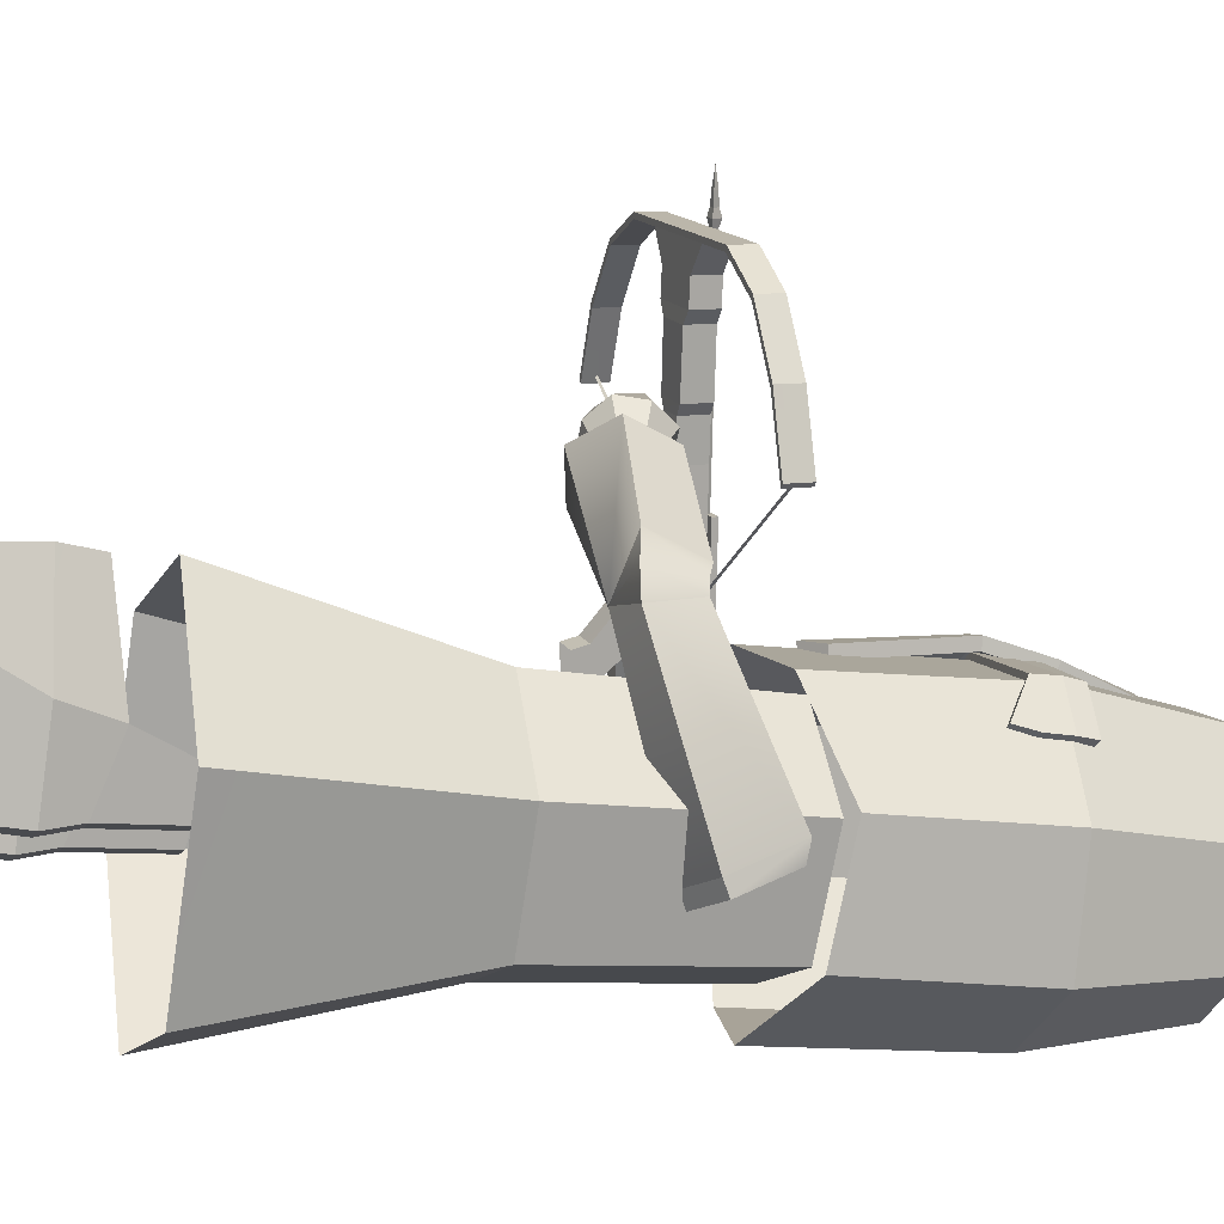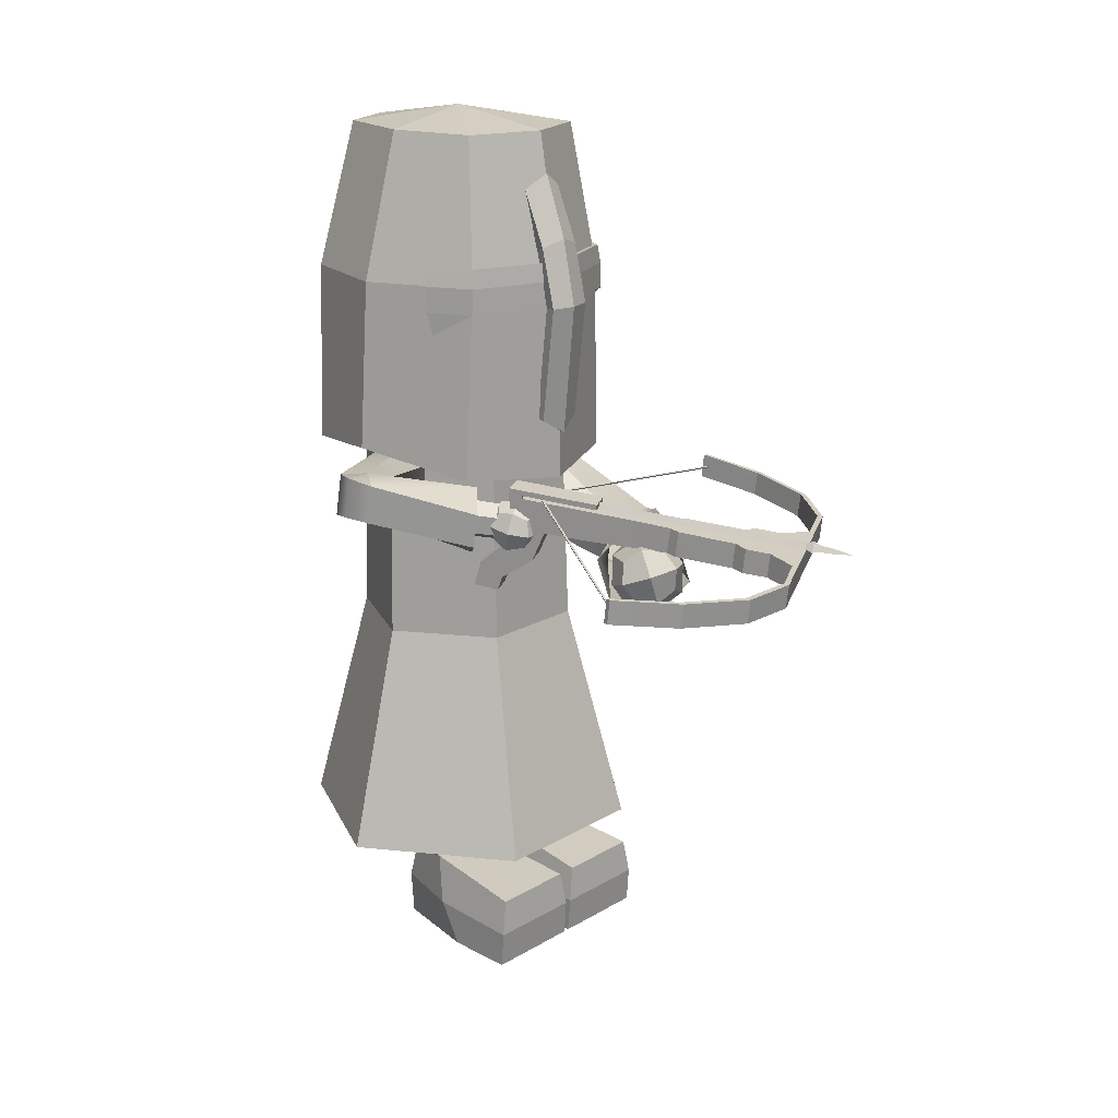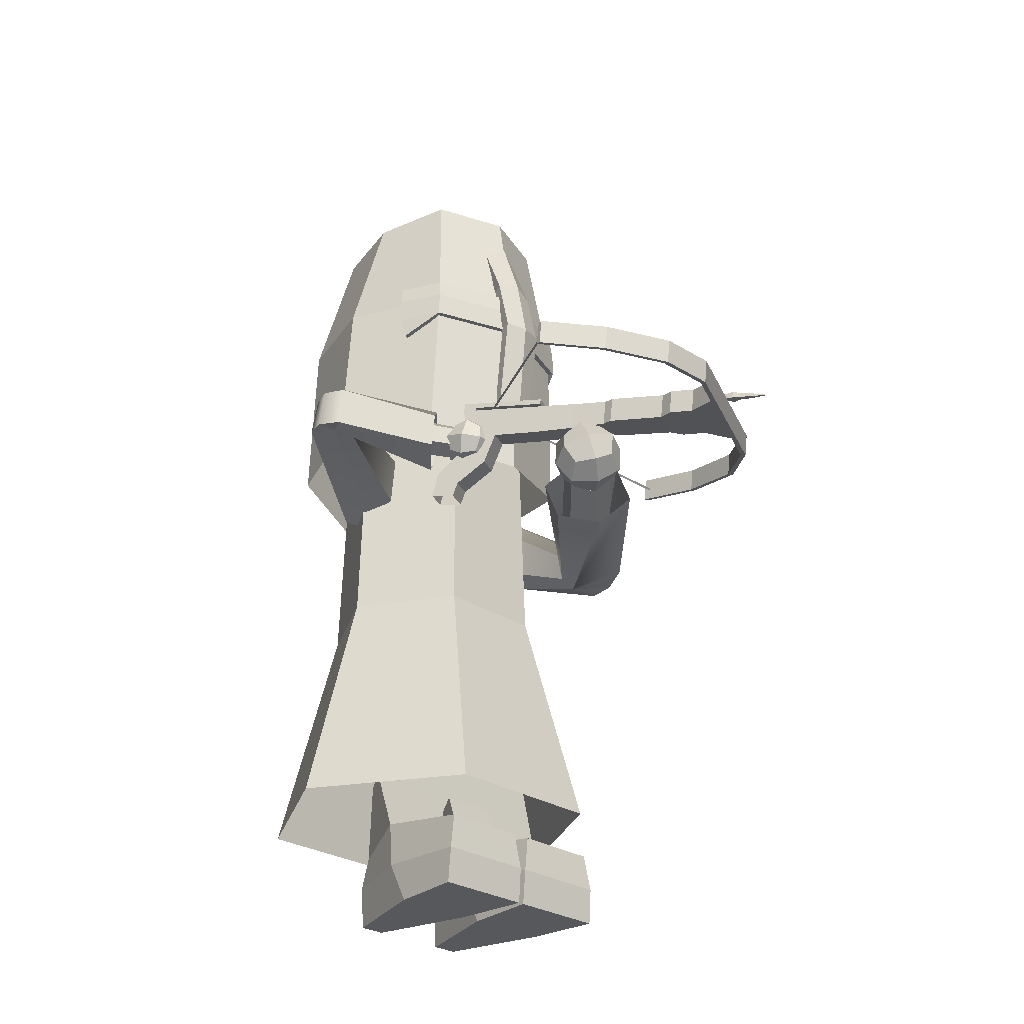
<metadata>
{"format":"obj","ext":"obj","renderer":"f3d","projection":"perspective","resolution":1024,"background":"white","views":[{"elev":-12.6,"azim":72.3,"up":"+Z"},{"elev":18.2,"azim":-48.6,"up":"+Y"},{"elev":-27.5,"azim":-45.6,"up":"+Y"}]}
</metadata>
<code>
v  -167.1 -51.02 -165.1
v  -170.8 -23.59 -158.8
v  -164 -23.59 -147.1
v  -156.8 -51.02 -147.1
v  -170.8 -23.59 -135.4
v  -167.1 -51.02 -129.1
v  -171.2 1.079 -158.1
v  -164.8 1.447 -147.1
v  -171.2 1.079 -136.1
v  -177.5 1.079 -136.1
v  -177.5 -23.59 -135.4
v  -177.5 -51.02 -129.1
v  -165.5 -17.67 -131.2
v  -162.4 -15.96 -125.4
v  -174.3 -13.63 -112.9
v  -177.8 -17.59 -115
v  -162.4 -10.08 -127.9
v  -174.3 -8.397 -115.1
v  -165.5 -12.11 -130.5
v  -177.7 -7.131 -119.5
v  -167.6 -13.72 -130.9
v  -181.2 -11.1 -121.6
v  -167.6 -16.76 -131.4
v  -181.3 -16.33 -119.3
v  -168.1 -11.13 -152.8
v  -163.3 -9.193 -152.4
v  -160.2 -16.69 -132.1
v  -163.3 -1.801 -148.9
v  -160.2 -11.17 -131.2
v  -168.1 -0.2411 -147.7
v  -172.9 -2.175 -148.1
v  -172.9 -9.567 -151.6
v  -160.8 -16.63 -128.7
v  -160.7 -10.97 -129.5
v  -172.4 -10.57 -123.6
v  -180.9 -8.261 -115.5
v  -178.9 -8.971 -113.3
v  -170.3 -11.34 -121.2
v  -178.8 -11.83 -112.3
v  -170.1 -14.46 -120.1
v  -180.5 -13.98 -113.5
v  -172.1 -16.81 -121.4
v  -182.5 -13.27 -115.7
v  -174.2 -16.03 -123.8
v  -182.7 -10.41 -116.7
v  -174.4 -12.91 -124.9
v  -176.4 -65.17 -138.5
v  -176.4 -60.2 -141.2
v  -172.8 -60.49 -150.3
v  -172.8 -65.64 -149.9
v  -177.2 -64.97 -129.7
v  -165.1 -64.97 -129.7
v  -165.2 -60.67 -129.3
v  -177.2 -60.67 -129.3
v  -172.5 -47.2 -149.2
v  -170 -47.2 -149.2
v  -169.9 -56.74 -149.5
v  -172.6 -56.74 -149.5
v  -174.8 -46.66 -145.7
v  -175.5 -54.4 -142.5
v  -167 -54.4 -142.3
v  -167.7 -46.66 -145.7
v  -166 -65.17 -138.3
v  -176.4 -56.36 -129.7
v  -169.6 -60.49 -150.3
v  -169.6 -65.64 -149.9
v  -166 -56.36 -129.7
v  -166.1 -60.2 -141
v  -182.3 -14.05 -115.2
v  -180 -14.36 -113.9
v  -182.2 -14.7 -111.3
v  -184.6 -14.57 -113.8
v  -178.9 -12.72 -112
v  -180 -12.78 -109.6
v  -182.3 -11.71 -108.8
v  -184.6 -12.99 -109.5
v  -185.8 -13.04 -111.9
v  -182.6 -9.486 -116.9
v  -184.9 -8.417 -116.1
v  -182.7 -6.495 -114.3
v  -180.3 -8.202 -116.1
v  -186 -8.478 -113.6
v  -184.9 -6.84 -111.7
v  -182.6 -7.151 -110.4
v  -180.3 -6.625 -111.8
v  -179.2 -8.159 -113.7
v  -185.5 -11.79 -115.7
v  -182.5 -12.17 -117.2
v  -187.1 -10.81 -112.7
v  -185.6 -9.69 -109.9
v  -182.5 -9.021 -108.5
v  -179.4 -9.404 -110
v  -177.8 -10.38 -112.9
v  -179.4 -11.51 -115.8
v  -177.5 -51.02 -165.1
v  -177.5 -23.59 -158.8
v  -177.5 1.079 -158.1
v  -191 -23.59 -147.1
v  -184.3 -23.59 -158.8
v  -187.9 -51.02 -165.1
v  -198.3 -51.02 -147.1
v  -184.3 -23.59 -135.4
v  -187.9 -51.02 -129.1
v  -190.2 1.447 -147.1
v  -183.9 1.079 -158.1
v  -183.9 1.079 -136.1
v  -195.2 -7.692 -128.6
v  -203.9 -4.43 -137.2
v  -202.4 -4.086 -139.6
v  -192.7 -9.396 -131.5
v  -195.2 -3.579 -128.1
v  -204 0.1908 -136.6
v  -192.7 -1.169 -130.4
v  -201.7 0.7788 -139.5
v  -190.2 -2.873 -133.2
v  -200.8 -0.3755 -138.8
v  -190.2 -6.986 -133.7
v  -201.2 -3.035 -138.9
v  -189.3 -8.435 -152.1
v  -187.5 -10.49 -148.6
v  -204.4 -4.239 -142.1
v  -187.8 -1.593 -152.1
v  -203.7 0.5991 -142
v  -185.3 -0.4134 -148.7
v  -183.5 -2.469 -145.1
v  -185 -9.311 -145.1
v  -204.9 -4.047 -140.1
v  -204.5 0.6615 -139.6
v  -196.6 -1.748 -134.2
v  -198.1 -3.132 -133
v  -191.8 -4.651 -127.2
v  -190.4 -3.384 -128.3
v  -198.3 -5.49 -133.4
v  -192 -6.81 -127.6
v  -196.9 -6.464 -135.2
v  -190.7 -7.702 -129.2
v  -195.4 -5.08 -136.4
v  -189.3 -6.434 -130.3
v  -195.2 -2.722 -135.9
v  -189.1 -4.275 -129.9
v  -182.3 -60.49 -150.3
v  -178.8 -60.2 -141.2
v  -178.8 -65.17 -138.5
v  -182.3 -65.64 -149.9
v  -178 -64.97 -129.7
v  -178 -60.67 -129.3
v  -190 -60.67 -129.3
v  -190 -64.97 -129.7
v  -185.3 -56.74 -149.5
v  -185.2 -47.2 -149.2
v  -182.7 -47.2 -149.2
v  -182.6 -56.74 -149.5
v  -180.4 -46.66 -145.7
v  -179.7 -54.4 -142.5
v  -188.2 -54.4 -142.3
v  -187.5 -46.66 -145.7
v  -189.2 -65.17 -138.3
v  -178.8 -56.36 -129.7
v  -185.6 -65.64 -149.9
v  -185.6 -60.49 -150.3
v  -189.2 -56.36 -129.7
v  -189.1 -60.2 -141
v  -188.9 -7.161 -129.8
v  -187.6 -8.082 -128.7
v  -189.8 -9.008 -127.8
v  -190.8 -7.752 -129.8
v  -191.9 -8.381 -126.6
v  -192.1 -7.383 -128.3
v  -190.6 -8.093 -125.2
v  -188.7 -8.71 -125.6
v  -187.4 -7.871 -126.7
v  -188.8 -3.708 -129.1
v  -190.6 -3.091 -128.8
v  -189.6 -2.793 -126.5
v  -187.5 -3.421 -127.7
v  -188.6 -4.05 -124.6
v  -187.3 -4.419 -126
v  -190.5 -4.64 -124.5
v  -191.8 -3.72 -125.7
v  -192 -3.93 -127.6
v  -188.6 -5.272 -130.3
v  -186.8 -5.701 -128.5
v  -186.5 -6.23 -126.1
v  -188.3 -6.54 -124.4
v  -190.8 -6.53 -124.1
v  -192.5 -6.1 -125.8
v  -192.9 -5.571 -128.2
v  -191.1 -5.261 -130
v  -190.5 -0.3844 -159.5
v  -195.1 0.9997 -147.4
v  -193.6 21.19 -147.4
v  -189.4 21.19 -159.8
v  -189.5 -2.189 -135.2
v  -188.6 21.19 -134.7
v  -177.5 -3.227 -130.8
v  -177.5 21.19 -130.8
v  -185.3 38.62 -157.6
v  -177.5 38.62 -160.8
v  -177.5 21.19 -163.9
v  -186.5 38.62 -137
v  -188.4 38.62 -147.4
v  -177.5 38.62 -133.9
v  -177.5 40.69 -147.3
v  -177.5 40.68 -147.5
v  -177.5 40.68 -147
v  -177.5 -3.213 -163.9
v  -164.5 -0.3844 -159.5
v  -165.6 21.19 -159.8
v  -161.4 21.19 -147.4
v  -160 0.9998 -147.4
v  -165.5 -2.189 -135.2
v  -166.5 21.19 -134.7
v  -169.7 38.62 -157.6
v  -166.6 38.62 -147.4
v  -168.5 38.62 -137
v  -180.4 4.312 -130.9
v  -177.5 2.541 -130.2
v  -177.5 18.23 -128.6
v  -180.4 18.23 -129.3
v  -174.6 4.312 -130.9
v  -174.6 18.23 -129.3
v  -180.4 31.99 -133.7
v  -180.4 25.33 -131
v  -177.5 26.19 -130.2
v  -177.5 33.7 -132.9
v  -174.6 25.33 -131
v  -174.6 31.99 -133.7
v  -177.5 18.15 -130
v  -177.5 2.687 -131.5
v  -180 4.445 -132.3
v  -180.1 18.15 -130.7
v  -174.9 18.14 -130.6
v  -175 4.464 -132.2
v  -177.5 25.78 -131.5
v  -180 24.96 -132.2
v  -179.9 31.56 -134.9
v  -177.5 33.24 -134.2
v  -175.2 31.56 -134.9
v  -175 24.96 -132.2
v  -165.9 18.19 -134.3
v  -166 21.25 -134.2
v  -177.5 21.26 -130.2
v  -177.5 18.25 -130.2
v  -166.3 23.55 -134.5
v  -177.5 23.52 -130.2
v  -163.6 18.2 -139.5
v  -163.7 21.25 -139.6
v  -164 23.55 -139.8
v  -177.5 18.25 -132.2
v  -167.3 18.15 -135.7
v  -167.7 23.2 -136
v  -177.5 23.49 -132.2
v  -165.5 18.14 -140.3
v  -165.5 21.05 -140.4
v  -165.9 23.21 -140.6
v  -163.9 15.5 -138.9
v  -165.8 15.44 -139.7
v  -189.1 18.19 -134.3
v  -189 21.25 -134.2
v  -188.7 23.55 -134.5
v  -191.4 21.25 -139.6
v  -191.4 18.2 -139.5
v  -191 23.55 -139.8
v  -187.7 18.15 -135.7
v  -187.4 23.2 -136
v  -189.5 21.05 -140.4
v  -189.5 18.14 -140.3
v  -189.1 23.21 -140.6
v  -191.1 15.5 -138.9
v  -189.2 15.44 -139.7
v  -180 -8.93 -94.32
v  -180 -6.107 -93.94
v  -179.3 -5.629 -97.53
v  -179.3 -8.516 -97.92
v  -169.8 -8.223 -99.14
v  -173.2 -8.093 -100.8
v  -173.2 -5.206 -100.4
v  -169.8 -5.401 -98.77
v  -191.1 -4.807 -126.6
v  -191.3 -1.863 -126.7
v  -188.6 -1.676 -127.9
v  -188.4 -4.62 -127.9
v  -190.3 -1.122 -124.5
v  -187.6 -0.9348 -125.8
v  -188.6 -0.6707 -127.8
v  -191.3 -0.8576 -126.5
v  -189.2 -6.125 -122.9
v  -190.6 -2.05 -125.2
v  -187.9 -1.863 -126.5
v  -186.5 -5.938 -124.2
v  -186.7 -2.077 -117.1
v  -184 -1.89 -118.3
v  -191.4 -8.059 -127.7
v  -189.7 -9.668 -124.5
v  -188.7 -7.872 -129
v  -187 -9.481 -125.7
v  -192.4 -10.44 -130.3
v  -191.2 -12.15 -127.9
v  -189.7 -10.25 -131.5
v  -188.5 -11.96 -129.2
v  -192.6 -13.37 -131.1
v  -191.4 -13.84 -128.5
v  -189.9 -13.18 -132.4
v  -188.7 -13.65 -129.8
v  -186.8 -6.678 -117.8
v  -186.7 -3.083 -117.2
v  -184.1 -6.491 -119.1
v  -184 -2.896 -118.5
v  -184.7 -3.617 -113
v  -182 -3.43 -114.3
v  -184.7 -6.955 -113.6
v  -182 -6.768 -114.9
v  -182.9 -4.122 -109.1
v  -180 -3.922 -110.5
v  -188.6 -1.312 -127.9
v  -187.9 -1.498 -126.4
v  -191.3 -1.499 -126.6
v  -190.6 -1.685 -125.2
v  -186.7 -2.718 -117.1
v  -184 -2.531 -118.4
v  -182.9 -7.202 -109.6
v  -180 -7.002 -110.9
v  -183 -4.292 -107.8
v  -179 -4.01 -109.8
v  -180.2 -5.075 -101.8
v  -180.2 -8.091 -102.2
v  -180.5 -8.25 -100.5
v  -180.5 -5.299 -100.1
v  -174.4 -7.826 -103.4
v  -176 -7.795 -104.2
v  -176 -4.78 -103.8
v  -174.4 -4.875 -103
v  -183 -7.356 -108.3
v  -179 -7.074 -110.2
v  -203.3 -6.77 -100.5
v  -203.5 -6.72 -100.6
v  -203.4 -6.987 -100.6
v  -188.9 -1.891 -124
v  -188.8 -2.158 -124
v  -188.7 -1.941 -123.8
v  -188 -1.819 -124.5
v  -188 -2.096 -124.4
v  -188 -1.893 -124.2
v  -160.2 -3.766 -121
v  -160.2 -3.972 -121.2
v  -160.2 -3.696 -121.3
v  -184.7 -9.253 -92.11
v  -184.5 -9.333 -91.5
v  -191.3 -9.352 -91.71
v  -191.3 -9.271 -92.32
v  -184.5 -6.511 -91.12
v  -184.7 -6.431 -91.74
v  -191.3 -6.449 -91.95
v  -191.3 -6.529 -91.33
v  -198.3 -8.906 -95.44
v  -198.1 -8.833 -95.99
v  -198.1 -6.011 -95.62
v  -198.3 -6.084 -95.07
v  -203.9 -8.226 -100.9
v  -203.8 -8.151 -101.4
v  -203.8 -5.329 -101.1
v  -203.9 -5.404 -100.5
v  -164.7 -5.131 -100.5
v  -164.7 -7.953 -100.9
v  -165.1 -7.892 -101.4
v  -161.1 -7.166 -106.7
v  -160.6 -7.22 -106.3
v  -160.7 -4.398 -105.9
v  -161.1 -4.344 -106.3
v  -165.1 -5.07 -101
v  -159.7 -6.16 -114.2
v  -159.2 -6.187 -114
v  -159.2 -3.365 -113.6
v  -159.7 -3.337 -113.9
v  -160.5 -5.135 -122
v  -159.9 -5.165 -121.8
v  -160 -2.343 -121.4
v  -160.5 -2.313 -121.7
v  -187.9 -2.08 -124.1
v  -188.6 -2.13 -123.8
v  -188.3 -1.417 -123.9
v  -175.1 -5.736 -95.78
v  -174.7 -5.022 -95.86
v  -174.3 -5.686 -96.13
v  -174.9 -6.01 -94.9
v  -174.3 -4.812 -95.04
v  -173.7 -5.926 -95.48
v  -174.3 -5.94 -94.18
v  -173.9 -5.232 -94.26
v  -173.6 -5.89 -94.52
v  -173.6 -6.054 -92.92
v  -173.3 -5.494 -92.98
v  -173 -6.014 -93.19
v  -172.3 -6.105 -91.08
v  -173.2 -8.792 -153.2
v  -168.4 -10.35 -154.5
v  -163.6 -8.418 -154
v  -165.6 -1.469 -150.9
v  -169.3 0.2044 -148.9
v  -173.2 -1.759 -148.1
o ??_??
g ??_??
f 1 2 3 4
f 4 3 5 6
f 3 2 7 8
f 3 8 9 5
f 9 10 11 5
f 5 11 12 6
f 13 14 15 16
f 14 17 18 15
f 17 19 20 18
f 20 19 21 22
f 22 21 23 24
f 24 23 13 16
f 13 25 26 27
f 27 26 28 29
f 29 28 30 19
f 21 19 30 31
f 23 21 31 32
f 13 23 32 25
f 13 33 14
f 14 33 34 17
f 17 34 19
f 27 33 13
f 29 34 33 27
f 19 34 29
f 35 36 37 38
f 38 37 39 40
f 40 39 41 42
f 42 41 43 44
f 44 43 45 46
f 46 45 36 35
f 47 48 49 50
f 51 52 53 54
f 55 56 57 58
f 59 55 58 60
f 61 62 59 60
f 63 52 51 47
f 48 54 64 60
f 50 49 65 66
f 47 50 66 63
f 64 67 61 60
f 65 68 63 66
f 57 56 62 61
f 67 53 68 61
f 48 60 58 49
f 53 67 64 54
f 47 51 54 48
f 49 58 57 65
f 57 61 68 65
f 53 52 63 68
f 69 70 71 72
f 70 73 74 71
f 75 76 71 74
f 76 77 72 71
f 78 79 80 81
f 79 82 83 80
f 84 85 80 83
f 85 86 81 80
f 69 72 87 88
f 72 77 89 87
f 82 79 87 89
f 79 78 88 87
f 77 76 90 89
f 76 75 91 90
f 84 83 90 91
f 83 82 89 90
f 75 74 92 91
f 74 73 93 92
f 86 85 92 93
f 85 84 91 92
f 73 70 94 93
f 70 69 88 94
f 78 81 94 88
f 81 86 93 94
f 2 1 95 96
f 7 2 96 97
f 98 99 100 101
f 102 98 101 103
f 98 104 105 99
f 106 104 98 102
f 11 10 106 102
f 12 11 102 103
f 107 108 109 110
f 111 112 108 107
f 113 114 112 111
f 113 115 116 114
f 115 117 118 116
f 117 110 109 118
f 119 120 109 121
f 122 119 121 123
f 124 122 123 114
f 116 125 124 114
f 118 126 125 116
f 109 120 126 118
f 109 108 127
f 108 112 128 127
f 112 114 128
f 121 109 127
f 123 121 127 128
f 114 123 128
f 129 130 131 132
f 130 133 134 131
f 133 135 136 134
f 135 137 138 136
f 137 139 140 138
f 139 129 132 140
f 141 142 143 144
f 145 146 147 148
f 149 150 151 152
f 152 151 153 154
f 155 154 153 156
f 145 148 157 143
f 158 146 142 154
f 144 159 160 141
f 143 157 159 144
f 155 161 158 154
f 157 162 160 159
f 156 150 149 155
f 162 147 161 155
f 142 141 152 154
f 147 146 158 161
f 146 145 143 142
f 141 160 149 152
f 162 155 149 160
f 147 162 157 148
f 163 164 165 166
f 166 165 167 168
f 169 167 165 170
f 170 165 164 171
f 172 173 174 175
f 175 174 176 177
f 178 176 174 179
f 179 174 173 180
f 163 181 182 164
f 164 182 183 171
f 177 183 182 175
f 175 182 181 172
f 171 183 184 170
f 170 184 185 169
f 178 185 184 176
f 176 184 183 177
f 169 185 186 167
f 167 186 187 168
f 180 187 186 179
f 179 186 185 178
f 168 187 188 166
f 166 188 181 163
f 172 181 188 173
f 173 188 187 180
f 95 100 99 96
f 96 99 105 97
f 189 190 191 192
f 193 194 191 190
f 193 195 196 194
f 197 198 199 192
f 194 200 201 191
f 196 202 200 194
f 192 191 201 197
f 197 201 203 204
f 200 205 203 201
f 200 202 205
f 189 192 199 206
f 198 197 204
f 207 208 209 210
f 211 210 209 212
f 211 212 196 195
f 199 198 213 208
f 212 209 214 215
f 215 202 196 212
f 208 213 214 209
f 213 204 203 214
f 215 214 203 205
f 215 205 202
f 199 208 207 206
f 198 204 213
f 216 217 218 219
f 217 220 221 218
f 222 223 224 225
f 224 226 227 225
f 223 219 218 224
f 218 221 226 224
f 228 229 230 231
f 232 233 229 228
f 234 235 236 237
f 238 239 234 237
f 228 231 235 234
f 239 232 228 234
f 217 216 230 229
f 216 219 231 230
f 220 217 229 233
f 221 220 233 232
f 223 222 236 235
f 222 225 237 236
f 227 226 239 238
f 225 227 238 237
f 219 223 235 231
f 226 221 232 239
f 240 241 242 243
f 244 245 242 241
f 241 240 246 247
f 244 241 247 248
f 243 249 250 240
f 245 244 251 252
f 247 246 253 254
f 248 247 254 255
f 244 248 255 251
f 246 240 256
f 240 250 257 256
f 253 246 256 257
f 258 243 242 259
f 260 259 242 245
f 259 261 262 258
f 260 263 261 259
f 264 249 243 258
f 245 252 265 260
f 261 266 267 262
f 263 268 266 261
f 260 265 268 263
f 262 269 258
f 258 269 270 264
f 267 270 269 262
f 271 272 273 274
f 275 276 277 278
f 274 276 275 271
f 279 280 281 282
f 283 284 285 286
f 272 271 275 278
f 280 279 287 288
f 282 281 289 290
f 291 292 284 283
f 287 279 293 294
f 279 282 295 293
f 282 290 296 295
f 290 287 294 296
f 294 293 297 298
f 293 295 299 297
f 295 296 300 299
f 296 294 298 300
f 298 297 301 302
f 297 299 303 301
f 299 300 304 303
f 300 298 302 304
f 288 287 305 306
f 307 290 289 308
f 287 290 307 305
f 309 310 308 306
f 306 305 311 309
f 312 307 308 310
f 305 307 312 311
f 313 314 310 309
f 281 315 316 289
f 280 317 315 281
f 288 318 317 280
f 285 284 316 315
f 286 285 315 317
f 283 286 317 318
f 319 291 283 318
f 292 291 319 320
f 284 292 320 316
f 320 319 318 316
f 306 308 289 288
f 288 289 316 318
f 309 311 321 313
f 322 312 310 314
f 311 312 322 321
f 323 324 314 313
f 325 326 327 328
f 329 330 331 332
f 326 330 329 327
f 273 277 332 328
f 328 327 274 273
f 276 329 332 277
f 327 329 276 274
f 272 278 277 273
f 328 332 331 325
f 323 333 326 325
f 330 334 324 331
f 333 334 330 326
f 325 331 324 323
f 313 321 333 323
f 334 322 314 324
f 321 322 334 333
f 335 336 337
f 337 336 338 339
f 336 335 340 338
f 335 337 339 340
f 338 341 342 339
f 340 339 342 343
f 344 345 346
f 345 342 341 346
f 346 341 343 344
f 344 343 342 345
f 338 340 343 341
f 347 348 349 350
f 351 352 353 354
f 352 347 350 353
f 348 351 354 349
f 350 349 355 356
f 354 353 357 358
f 353 350 356 357
f 349 354 358 355
f 356 355 359 360
f 358 357 361 362
f 357 356 360 361
f 355 358 362 359
f 362 361 360 359
f 363 351 348 364
f 365 366 367 364
f 363 368 369 370
f 370 369 366 365
f 364 367 368 363
f 366 371 372 367
f 368 373 374 369
f 369 374 371 366
f 367 372 373 368
f 371 375 376 372
f 373 377 378 374
f 374 378 375 371
f 372 376 377 373
f 375 378 377 376
f 348 347 365 364
f 351 363 370 352
f 352 370 365 347
f 379 380 381
f 381 380 382 383
f 380 379 384 382
f 379 381 383 384
f 383 382 385 386
f 382 384 387 385
f 384 383 386 387
f 386 385 388 389
f 385 387 390 388
f 387 386 389 390
f 388 391 392 389
f 390 393 391 388
f 390 389 392 393
f 391 394 392
f 393 394 391
f 392 394 393
f 25 32 395 396
f 26 25 396 397
f 28 26 397 398
f 30 28 398 399
f 31 30 399 400
f 32 31 400 395

</code>
